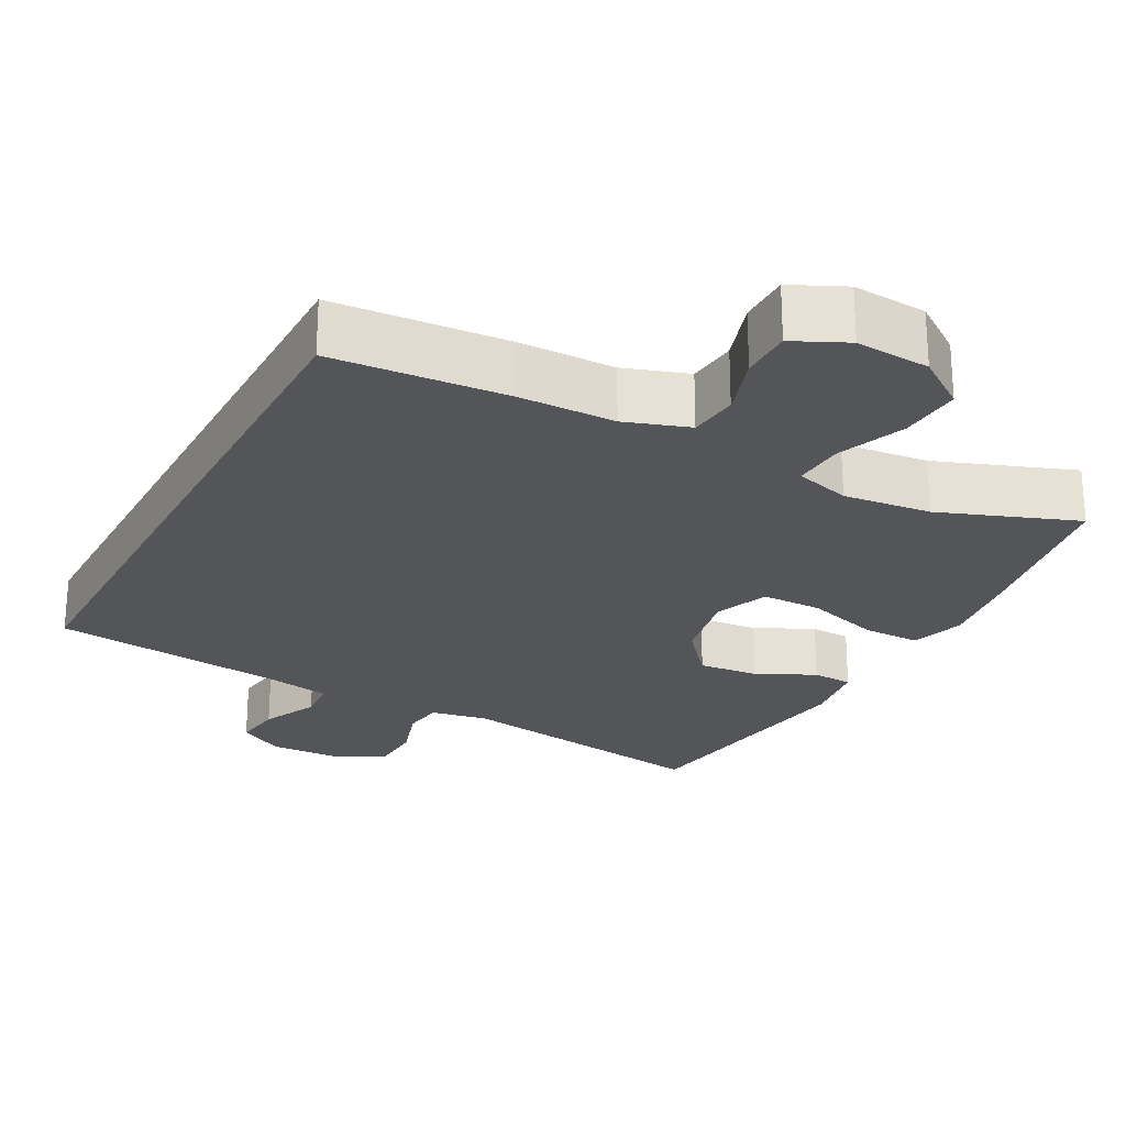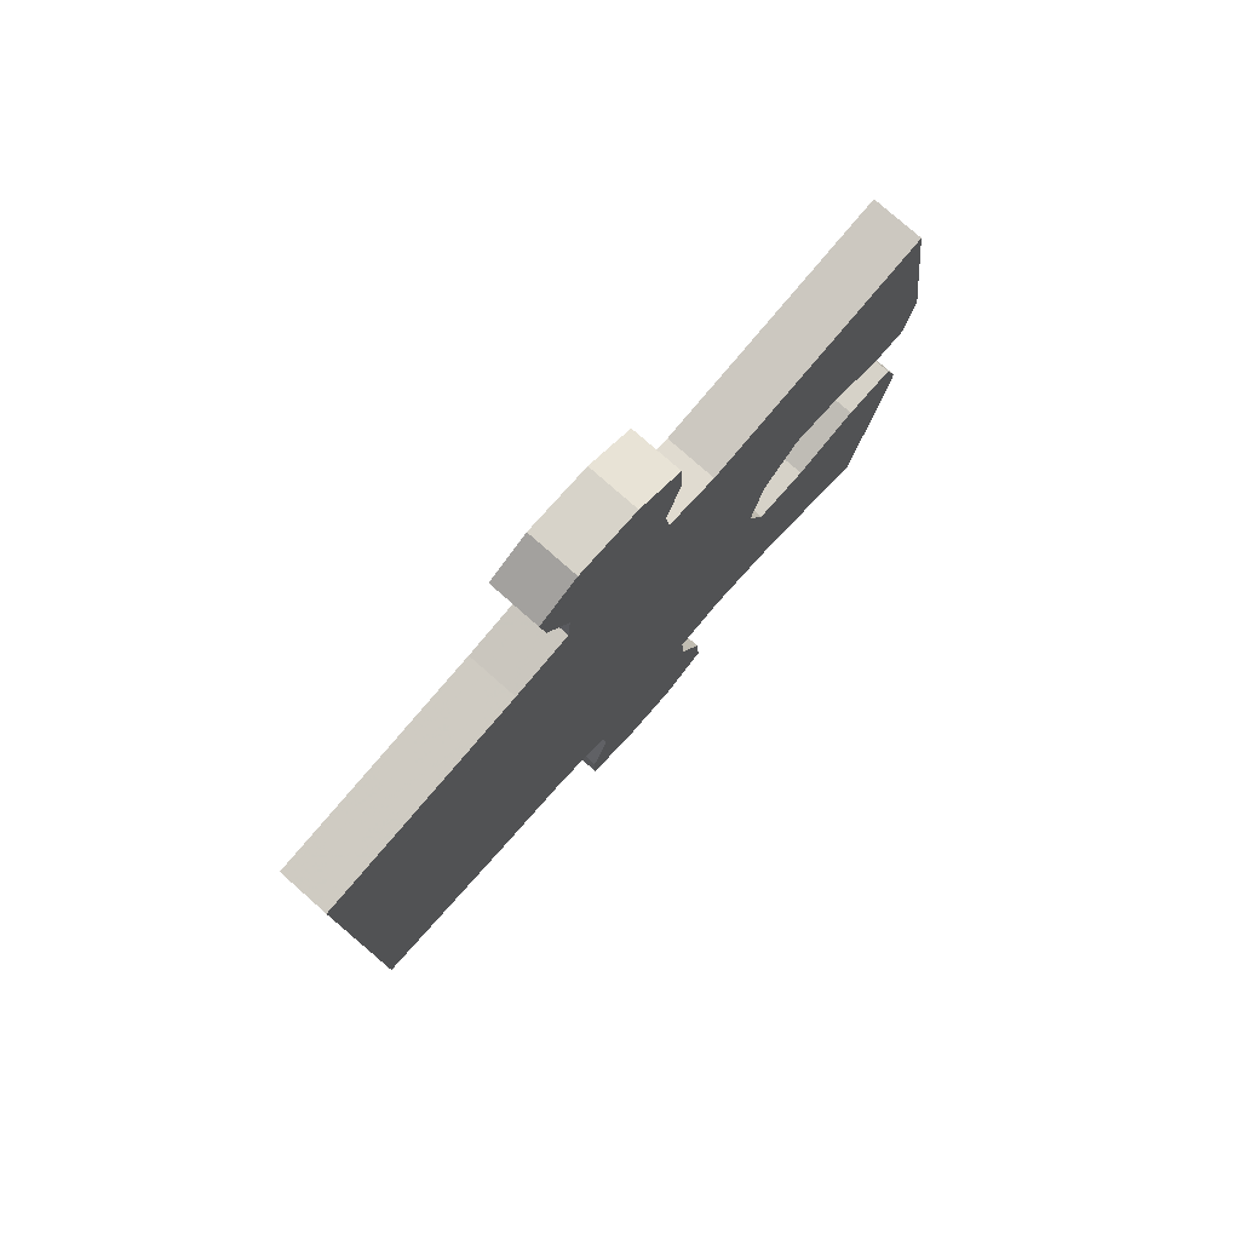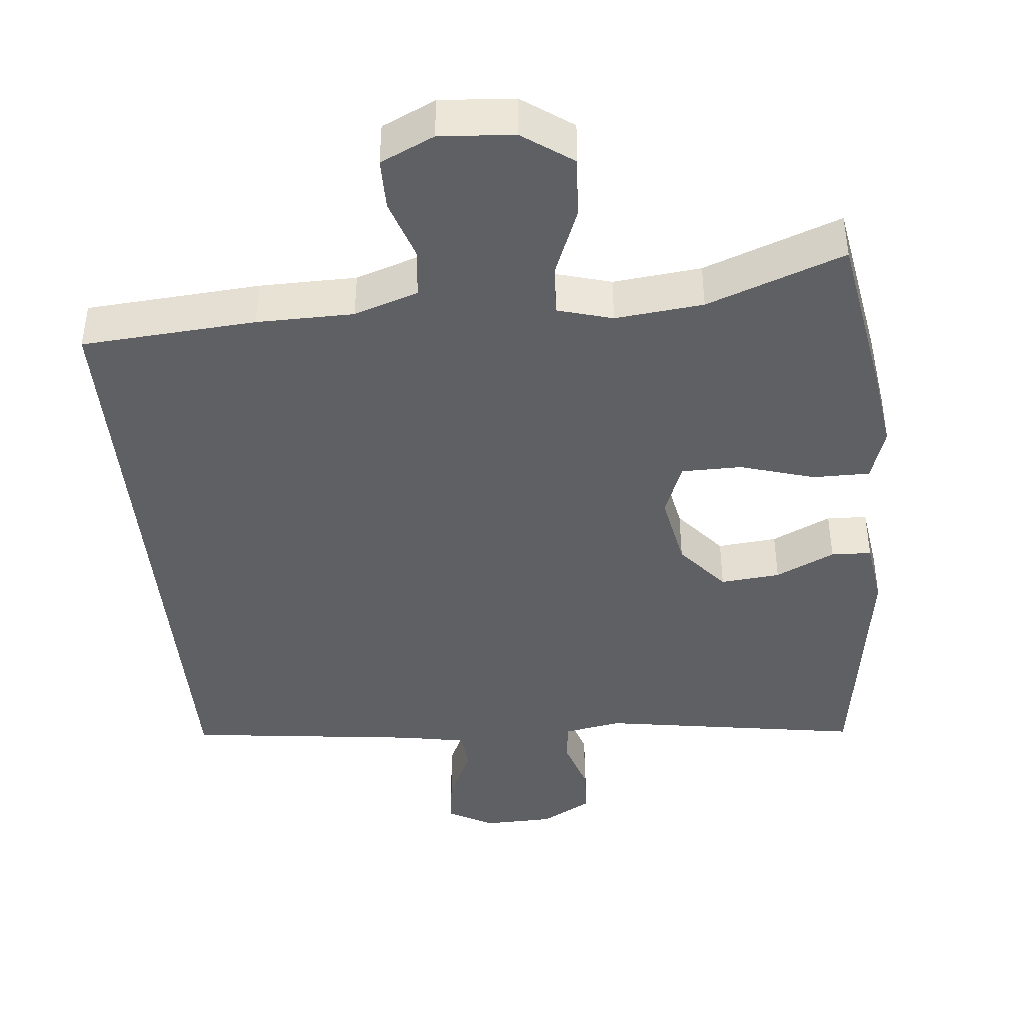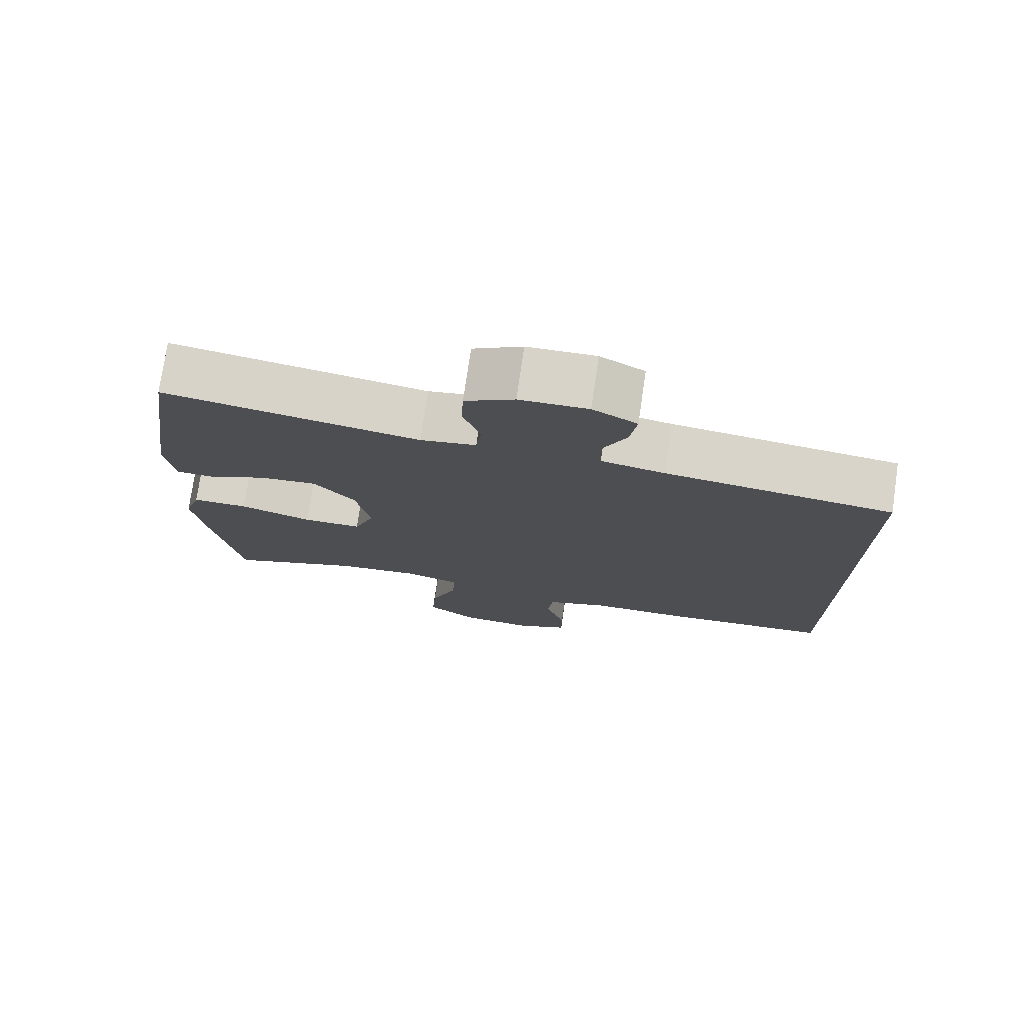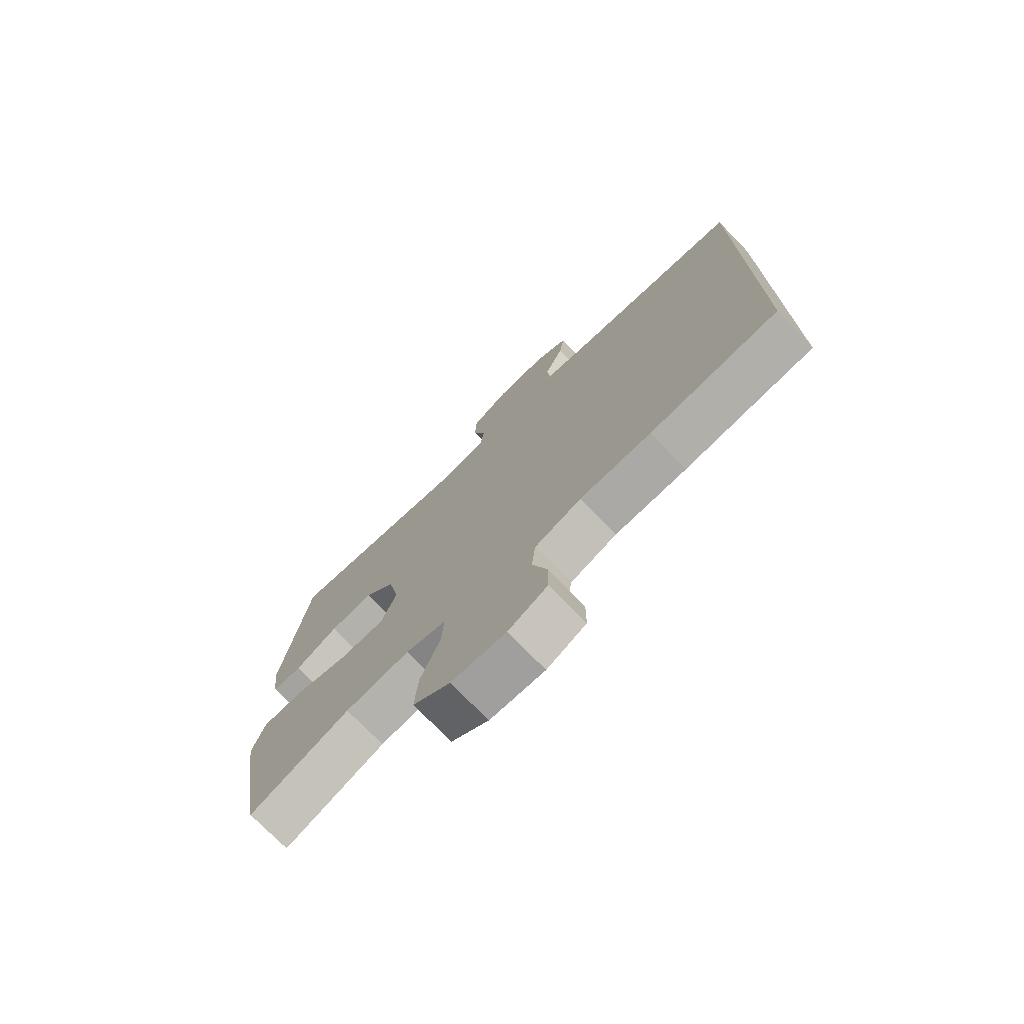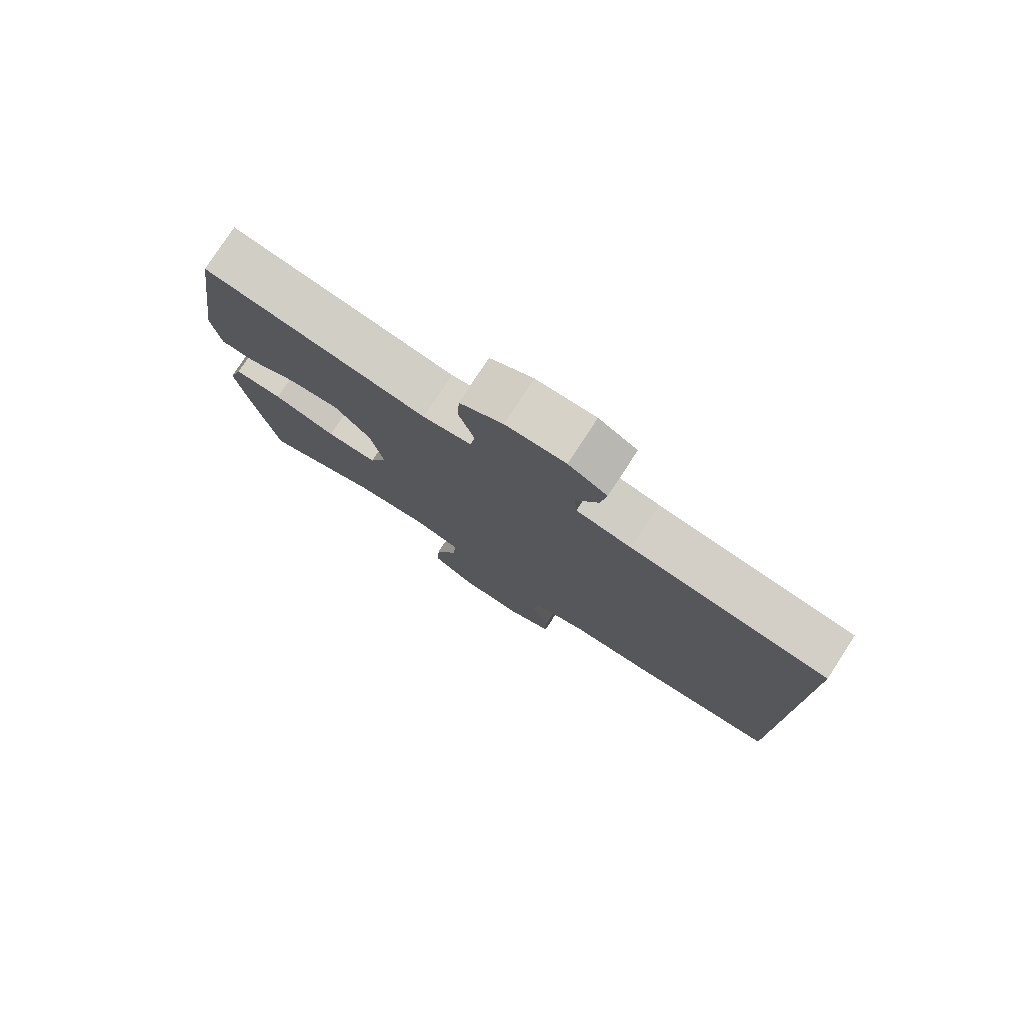
<metadata>
{"format":"obj","ext":"obj","renderer":"f3d","projection":"perspective","resolution":1024,"background":"white","views":[{"elev":-24.7,"azim":151.8,"up":"+Y"},{"elev":78.4,"azim":131.4,"up":"+Z"},{"elev":-42.3,"azim":-174.6,"up":"+Y"},{"elev":75.8,"azim":8.3,"up":"+Z"},{"elev":-74.6,"azim":44.2,"up":"+Z"},{"elev":78.4,"azim":33.1,"up":"+Z"}]}
</metadata>
<code>
v 0.5 0.07 -0.437
v 0.266 0.07 -0.455
v 0.136 0.07 -0.457
v 0.05 0.07 -0.486
v 0.043 0.07 -0.552
v 0.07 0.07 -0.634
v 0.07 0.07 -0.703
v -0.002 0.07 -0.737
v -0.102 0.07 -0.73
v -0.17 0.07 -0.682
v -0.164 0.07 -0.599
v -0.128 0.07 -0.507
v -0.124 0.07 -0.439
v -0.198 0.07 -0.418
v -0.316 0.07 -0.431
v -0.5 0.07 -0.5
v -0.539 0.07 -0.276
v -0.555 0.07 -0.163
v -0.532 0.07 -0.091
v -0.455 0.07 -0.091
v -0.355 0.07 -0.121
v -0.274 0.07 -0.12
v -0.246 0.07 -0.047
v -0.266 0.07 0.054
v -0.323 0.07 0.121
v -0.403 0.07 0.113
v -0.482 0.07 0.075
v -0.536 0.07 0.077
v -0.549 0.07 0.166
v -0.5 0.07 0.5
v -0.148 0.07 0.445
v -0.071 0.07 0.459
v -0.064 0.07 0.513
v -0.088 0.07 0.588
v -0.085 0.07 0.655
v -0.017 0.07 0.693
v 0.077 0.07 0.696
v 0.138 0.07 0.662
v 0.129 0.07 0.597
v 0.094 0.07 0.522
v 0.098 0.07 0.467
v 0.186 0.07 0.451
v 0.5 0.07 0.414
v 0.5 0 -0.437
v 0.266 0 -0.455
v 0.136 0 -0.457
v 0.05 0 -0.486
v 0.043 0 -0.552
v 0.07 0 -0.634
v 0.07 0 -0.703
v -0.002 0 -0.737
v -0.102 0 -0.73
v -0.17 0 -0.682
v -0.164 0 -0.599
v -0.128 0 -0.507
v -0.124 0 -0.439
v -0.198 0 -0.418
v -0.316 0 -0.431
v -0.5 0 -0.5
v -0.539 0 -0.276
v -0.555 0 -0.163
v -0.532 0 -0.091
v -0.455 0 -0.091
v -0.355 0 -0.121
v -0.274 0 -0.12
v -0.246 0 -0.047
v -0.266 0 0.054
v -0.323 0 0.121
v -0.403 0 0.113
v -0.482 0 0.075
v -0.536 0 0.077
v -0.549 0 0.166
v -0.5 0 0.5
v -0.148 0 0.445
v -0.071 0 0.459
v -0.064 0 0.513
v -0.088 0 0.588
v -0.085 0 0.655
v -0.017 0 0.693
v 0.077 0 0.696
v 0.138 0 0.662
v 0.129 0 0.597
v 0.094 0 0.522
v 0.098 0 0.467
v 0.186 0 0.451
v 0.5 0 0.414
f 1 2 3
f 43 1 3
f 42 43 3
f 41 42 3 4
f 40 41 4 5
f 38 39 40
f 37 38 40
f 36 37 40
f 35 36 40
f 34 35 40
f 33 34 40
f 32 33 40 5
f 31 32 5
f 29 30 31
f 28 29 31
f 27 28 31
f 26 27 31
f 25 26 31
f 24 25 31
f 23 24 31 5
f 5 6 7
f 23 5 7
f 22 23 7
f 21 22 7
f 19 20 21
f 18 19 21
f 17 18 21
f 16 17 21
f 15 16 21
f 14 15 21
f 13 14 21
f 13 21 7
f 7 8 9
f 13 7 9
f 12 13 9
f 9 10 11 12
f 46 45 44
f 46 44 86
f 46 86 85
f 47 46 85 84
f 48 47 84 83
f 83 82 81
f 83 81 80
f 83 80 79
f 83 79 78
f 83 78 77
f 83 77 76
f 48 83 76 75
f 48 75 74
f 74 73 72
f 74 72 71
f 74 71 70
f 74 70 69
f 74 69 68
f 74 68 67
f 48 74 67 66
f 50 49 48
f 50 48 66
f 50 66 65
f 50 65 64
f 64 63 62
f 64 62 61
f 64 61 60
f 64 60 59
f 64 59 58
f 64 58 57
f 64 57 56
f 50 64 56
f 52 51 50
f 52 50 56
f 52 56 55
f 55 54 53 52
f 1 44 45 2
f 2 45 46 3
f 3 46 47 4
f 4 47 48 5
f 5 48 49 6
f 6 49 50 7
f 7 50 51 8
f 8 51 52 9
f 9 52 53 10
f 10 53 54 11
f 11 54 55 12
f 12 55 56 13
f 13 56 57 14
f 14 57 58 15
f 15 58 59 16
f 16 59 60 17
f 17 60 61 18
f 18 61 62 19
f 19 62 63 20
f 20 63 64 21
f 21 64 65 22
f 22 65 66 23
f 23 66 67 24
f 24 67 68 25
f 25 68 69 26
f 26 69 70 27
f 27 70 71 28
f 28 71 72 29
f 29 72 73 30
f 30 73 74 31
f 31 74 75 32
f 32 75 76 33
f 33 76 77 34
f 34 77 78 35
f 35 78 79 36
f 36 79 80 37
f 37 80 81 38
f 38 81 82 39
f 39 82 83 40
f 40 83 84 41
f 41 84 85 42
f 42 85 86 43
f 43 86 44 1

</code>
